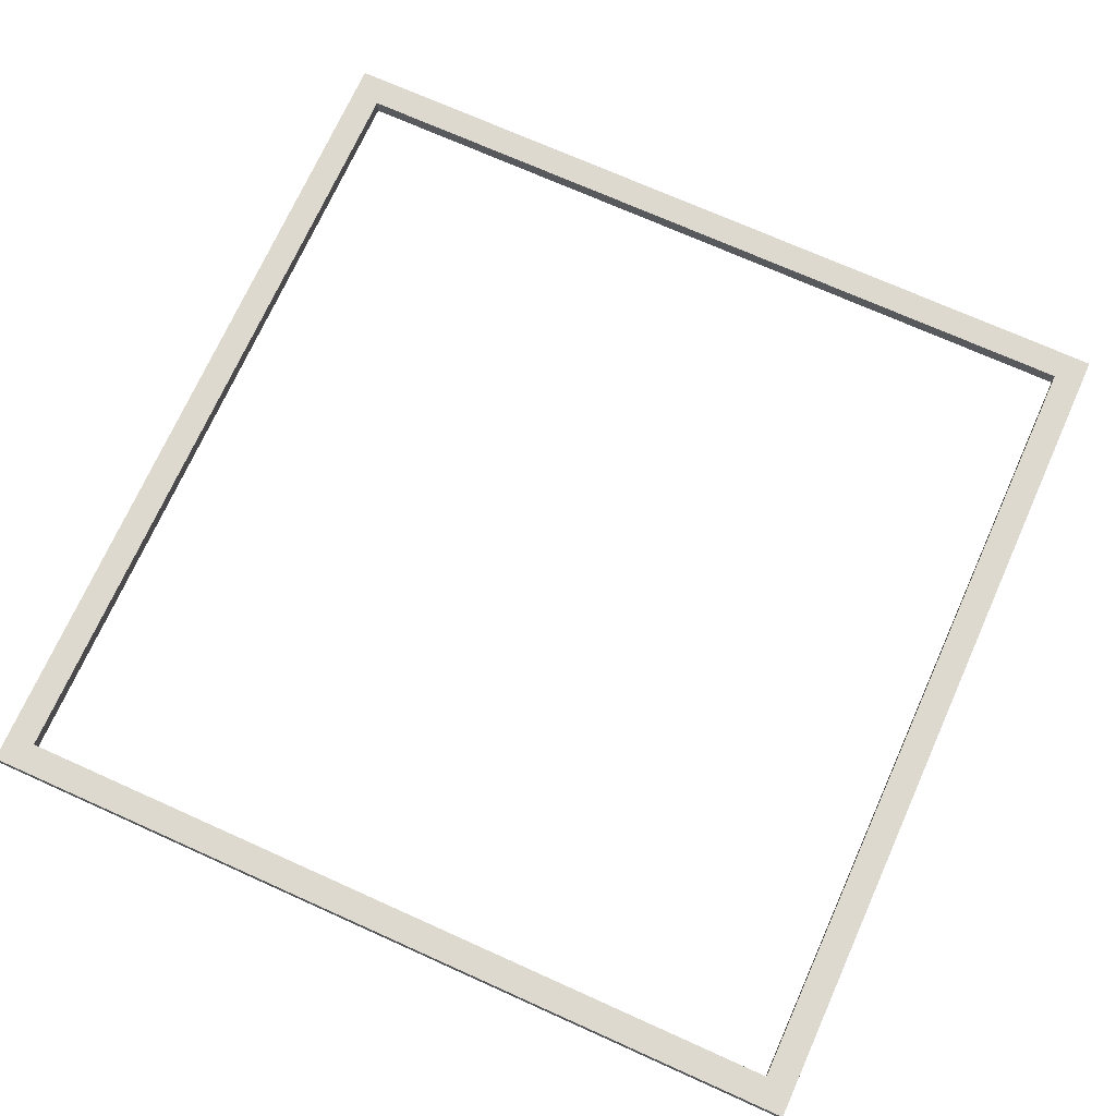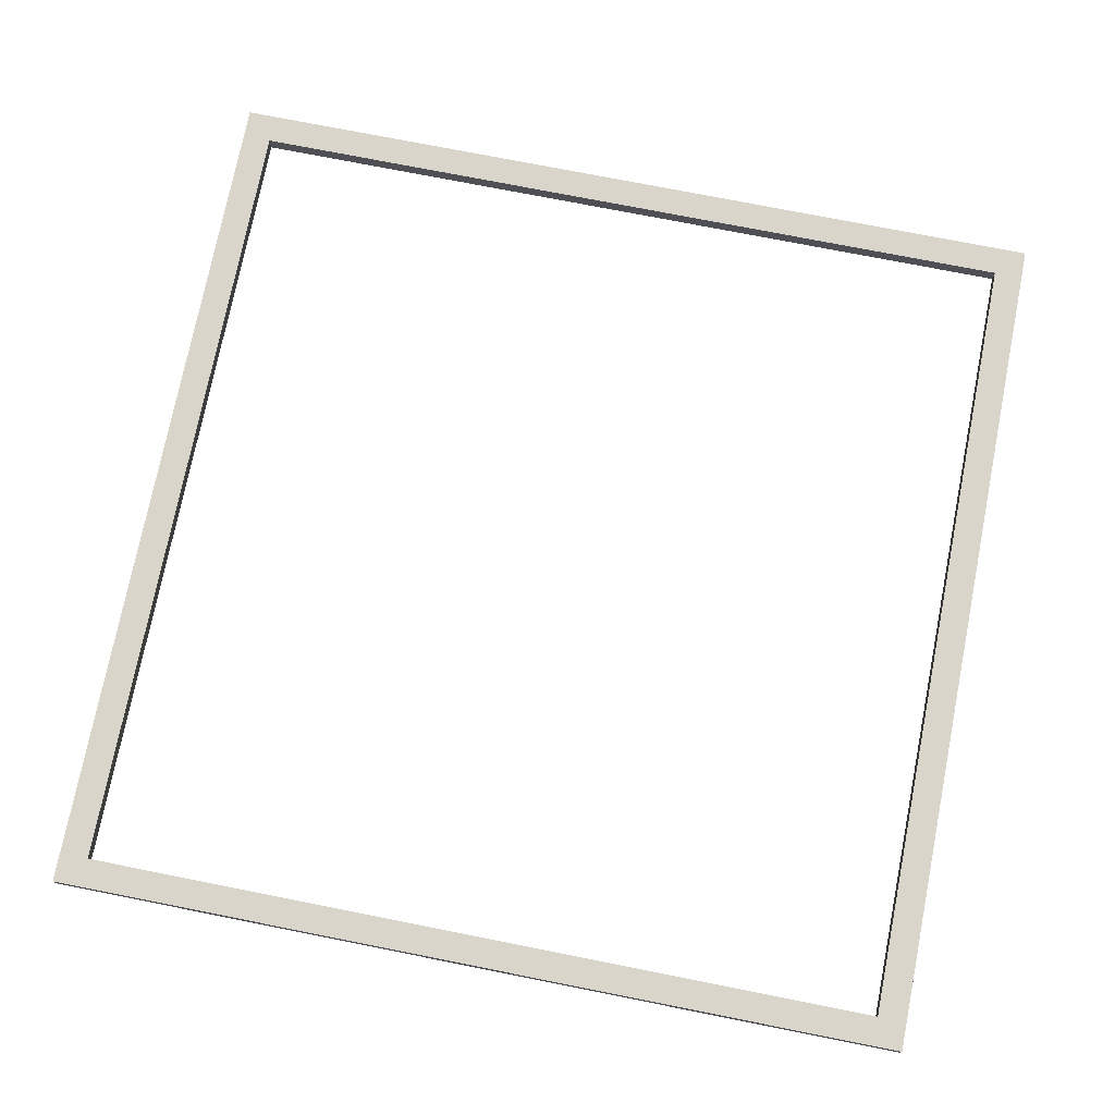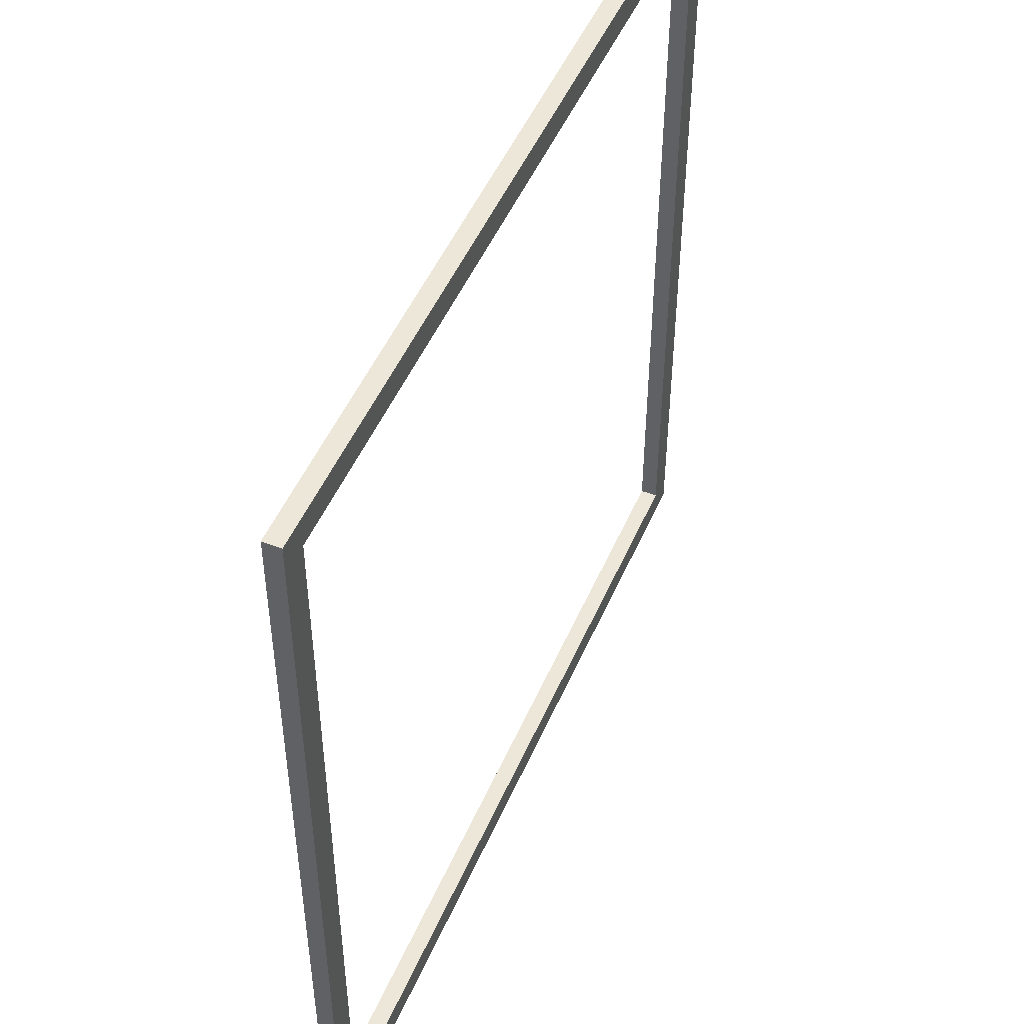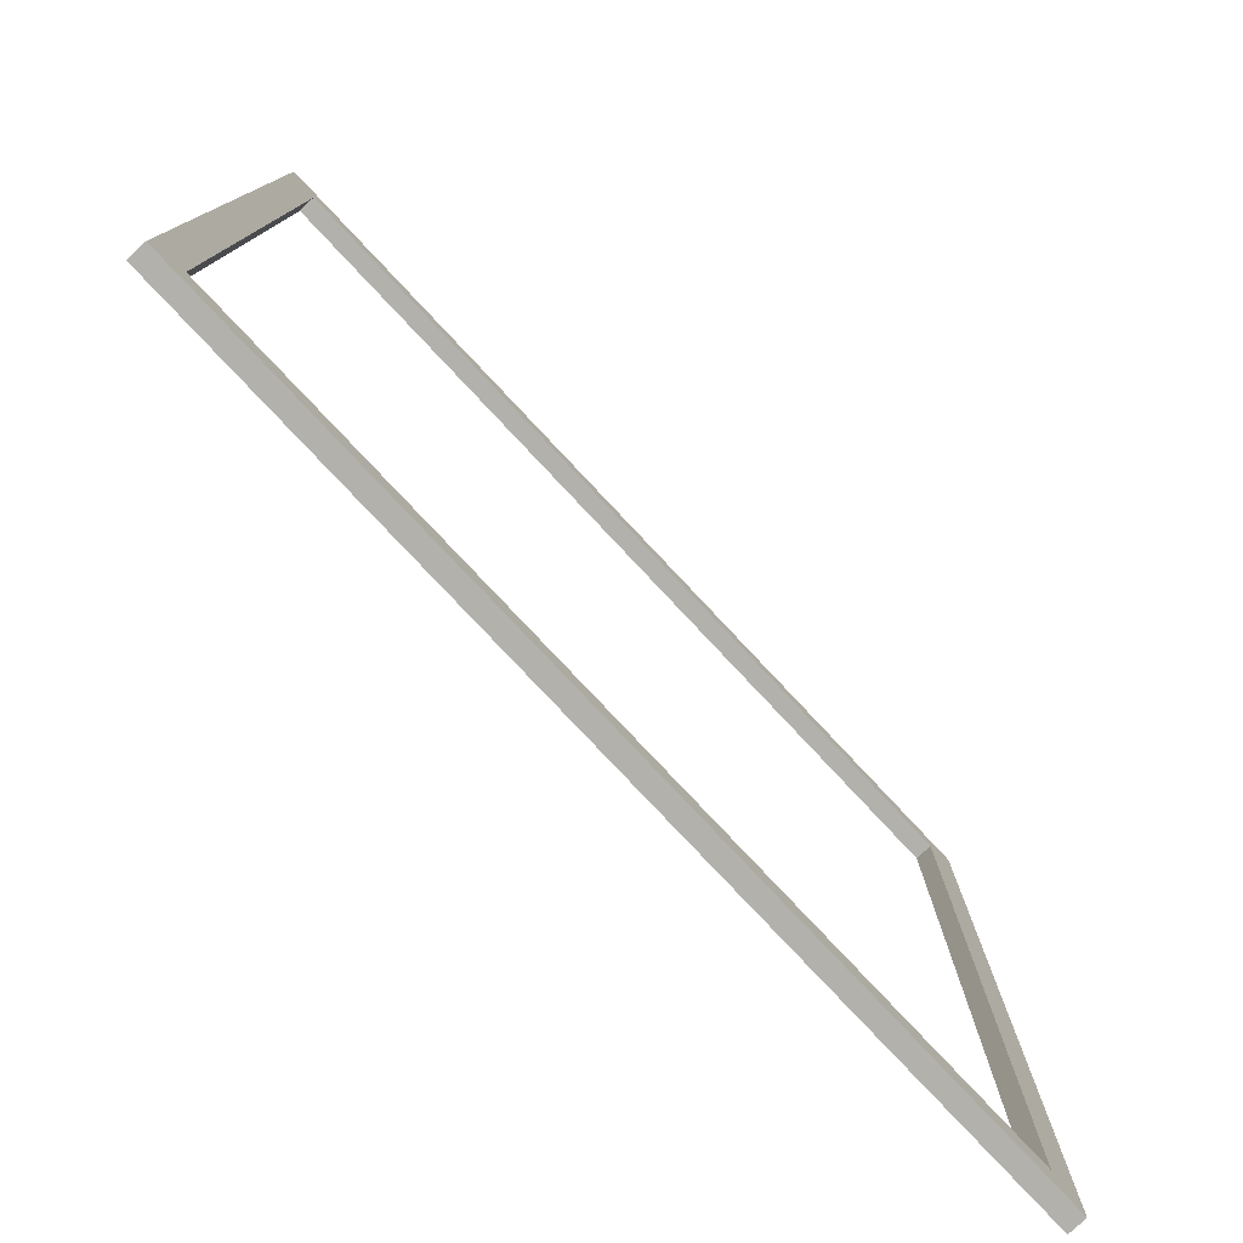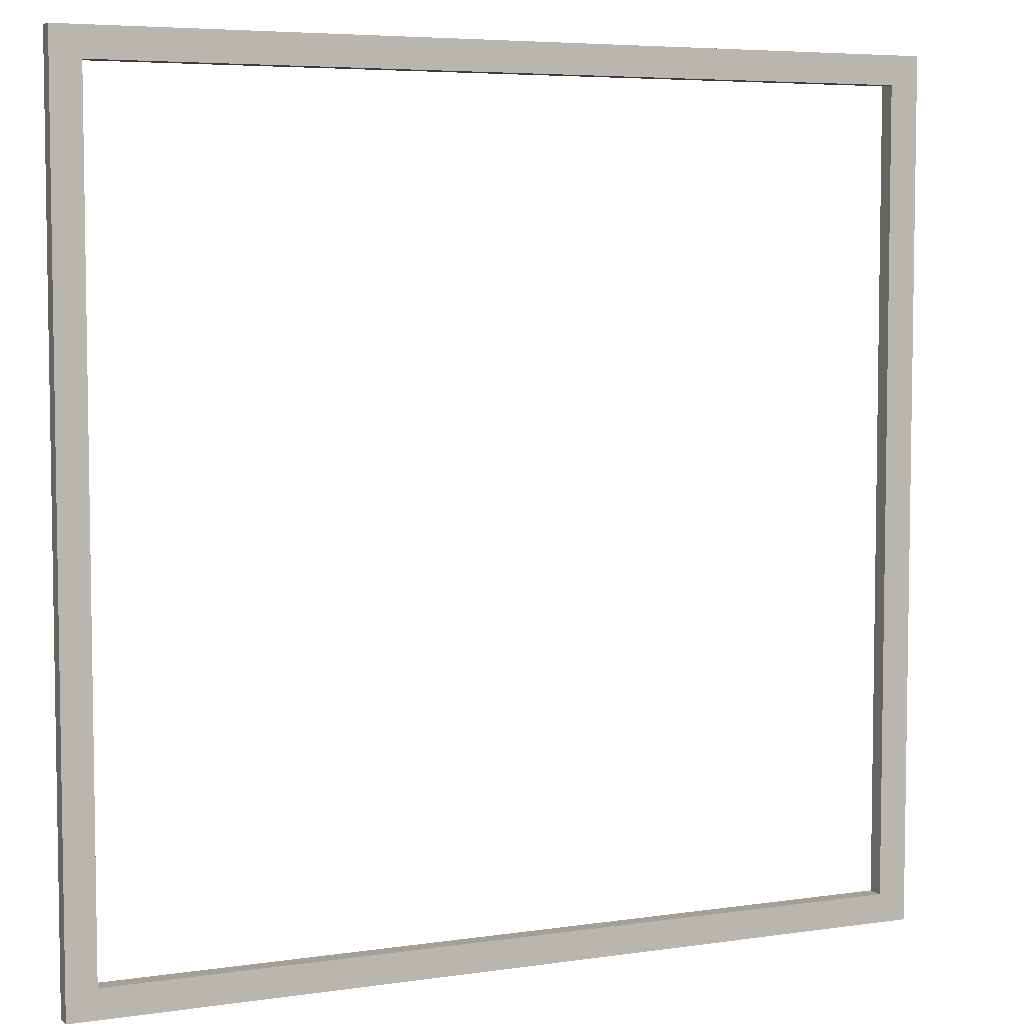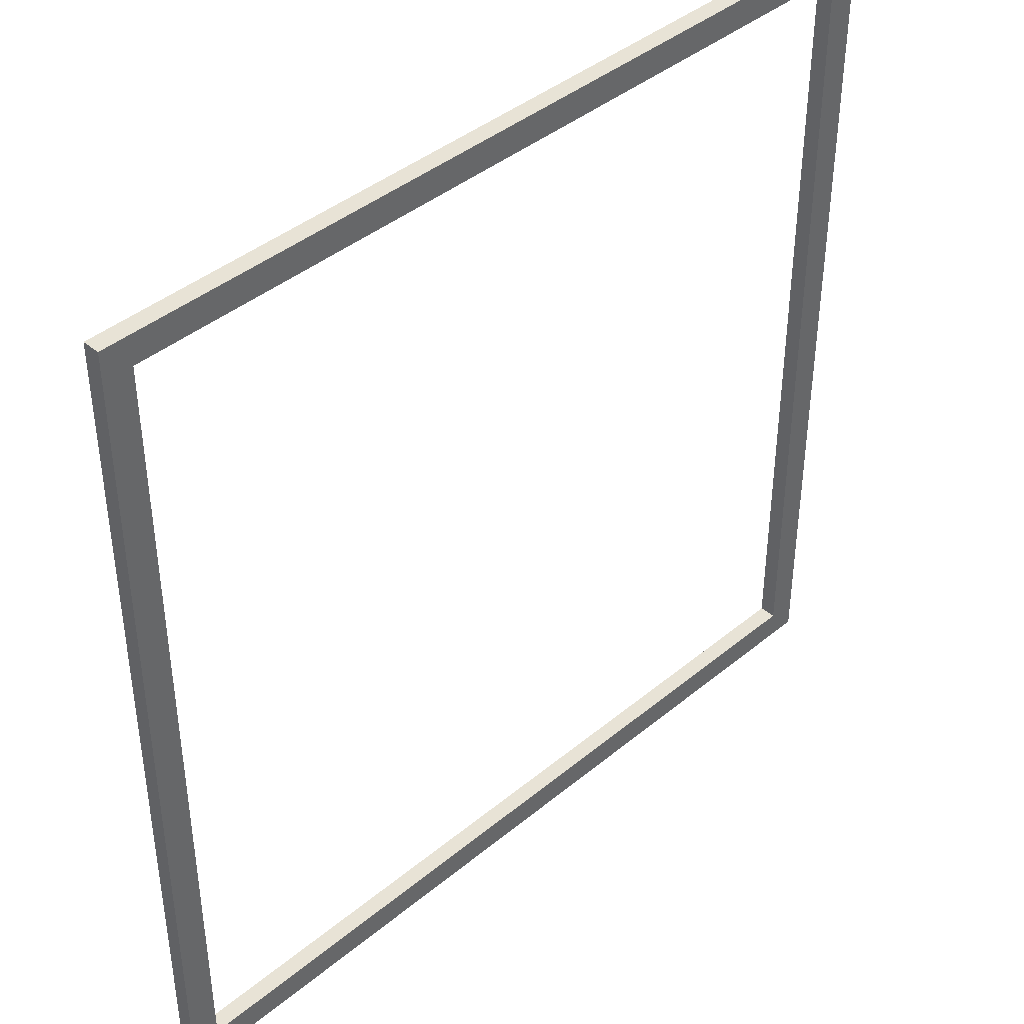
<metadata>
{"format":"obj","ext":"obj","renderer":"f3d","projection":"perspective","resolution":1024,"background":"white","views":[{"elev":71.8,"azim":-65.8,"up":"+Y"},{"elev":74.7,"azim":-78.8,"up":"+Y"},{"elev":49.6,"azim":112.9,"up":"+Z"},{"elev":-78.9,"azim":-46.8,"up":"+Z"},{"elev":5.7,"azim":-24.3,"up":"+Z"},{"elev":41.7,"azim":135.2,"up":"+Z"}]}
</metadata>
<code>
o Plane
v -0.5 0 0.5
v 0.5 0 0.5
v -0.5 0 -0.5
v 0.5 0 -0.5
v -0.4665 0 -0.4665
v -0.4665 0 0.4665
v 0.4665 0 0.4665
v 0.4665 0 -0.4665
v -0.4665 0.01967 -0.4665
v -0.4665 0.01967 0.4665
v 0.4665 0.01967 0.4665
v 0.4665 0.01967 -0.4665
v -0.5 0.01967 -0.5
v -0.5 0.01967 0.5
v 0.5 0.01967 0.5
v 0.5 0.01967 -0.5
f 6 1 3 5
f 7 2 1 6
f 8 4 2 7
f 5 3 4 8
f 10 9 13 14
f 11 10 14 15
f 12 11 15 16
f 9 12 16 13
f 8 7 11 12
f 6 5 9 10
f 4 3 13 16
f 1 2 15 14
f 5 8 12 9
f 7 6 10 11
f 2 4 16 15
f 3 1 14 13

</code>
